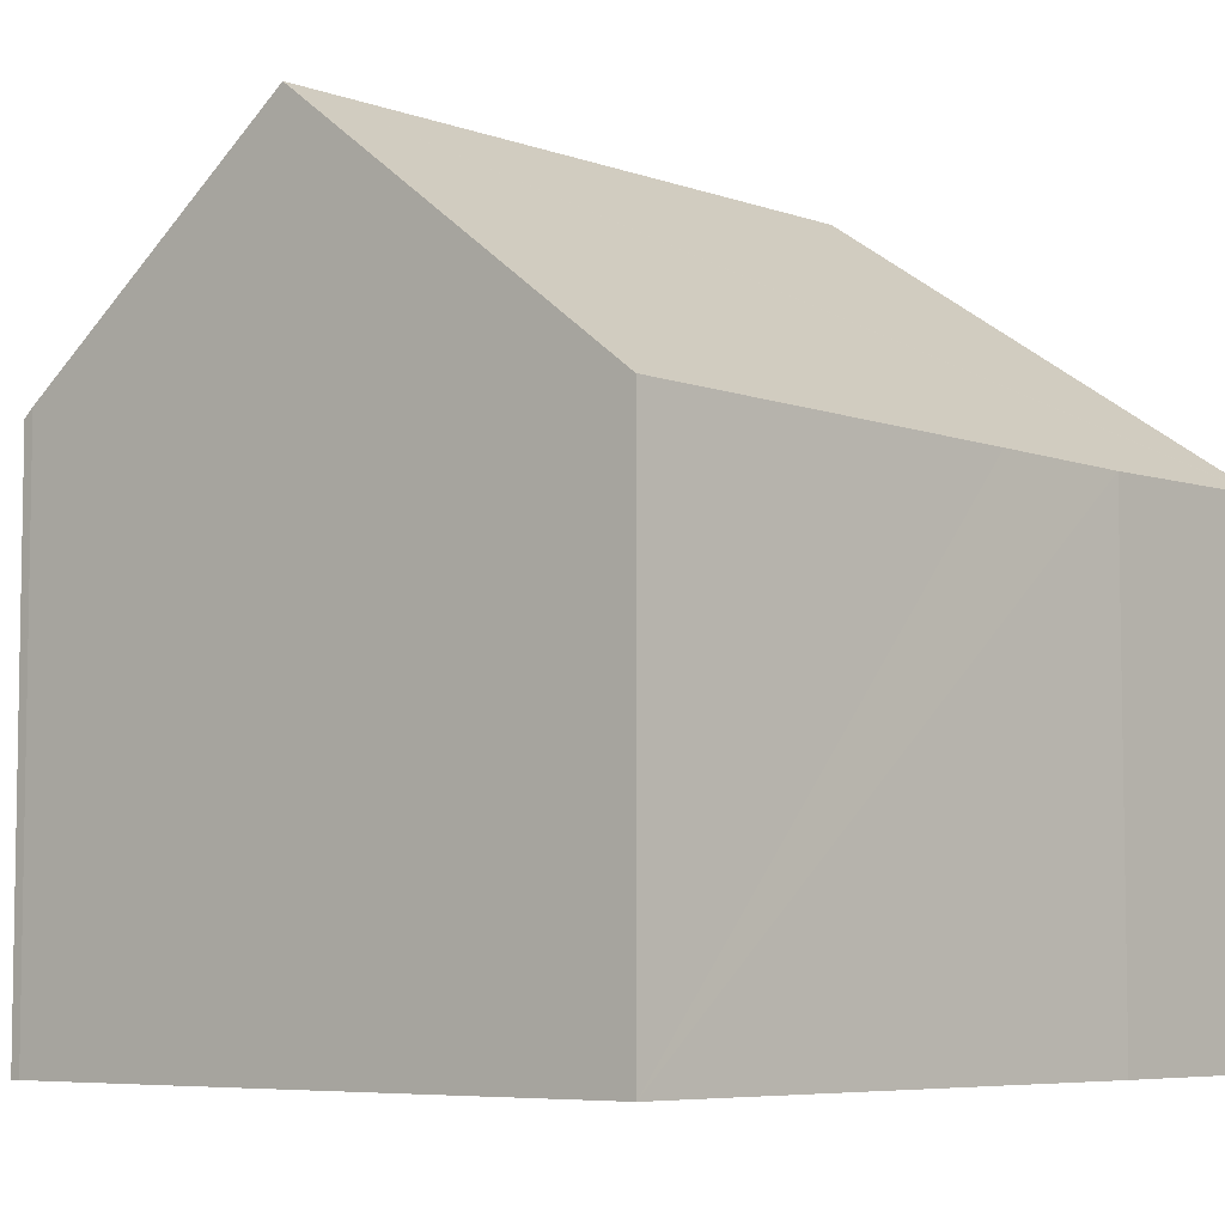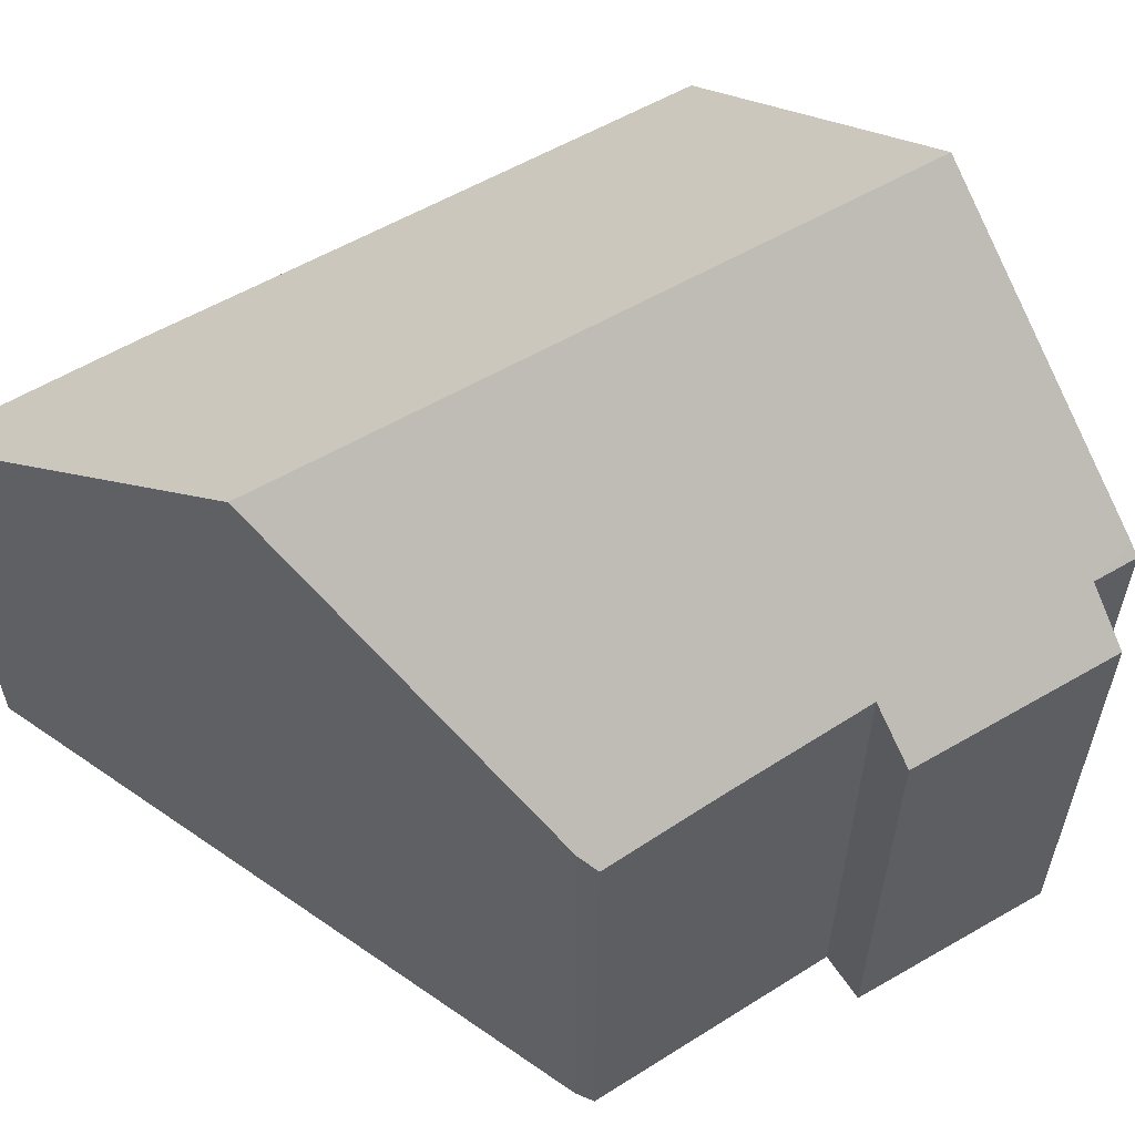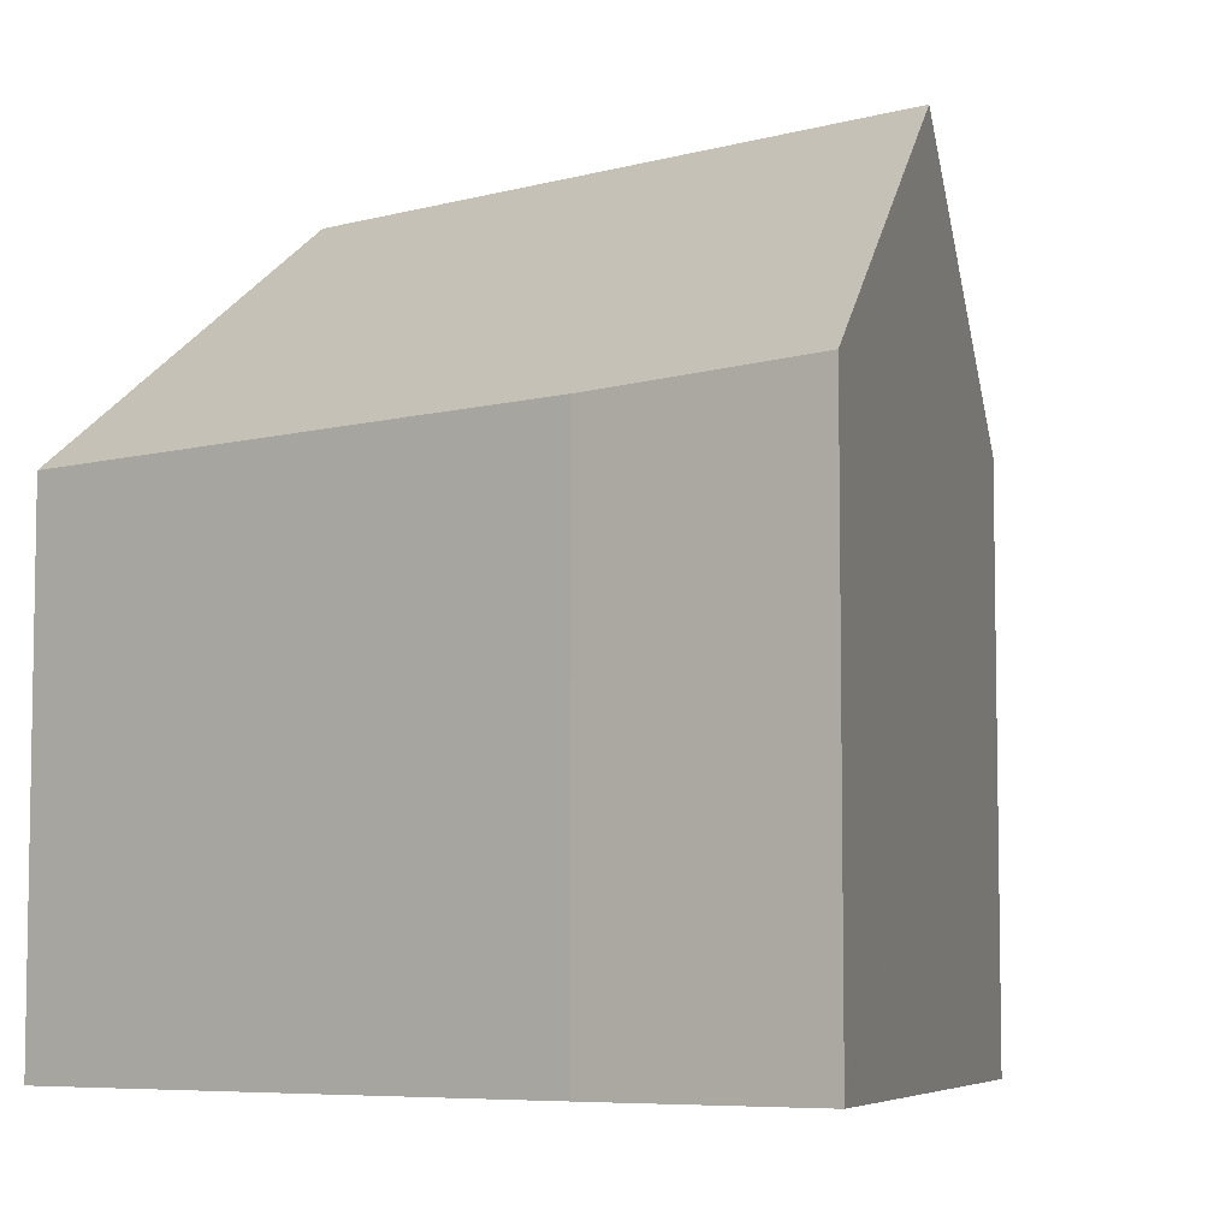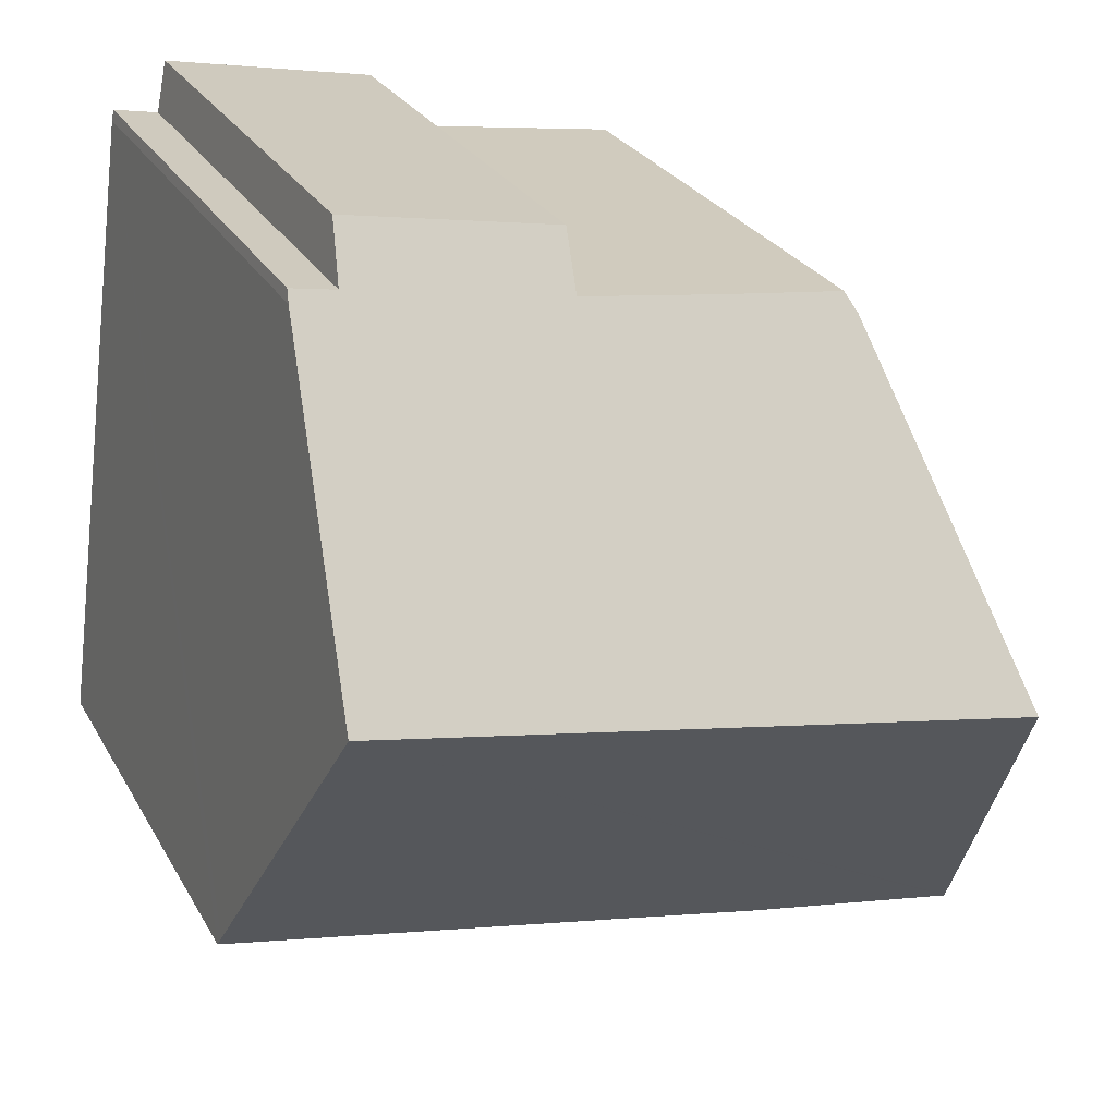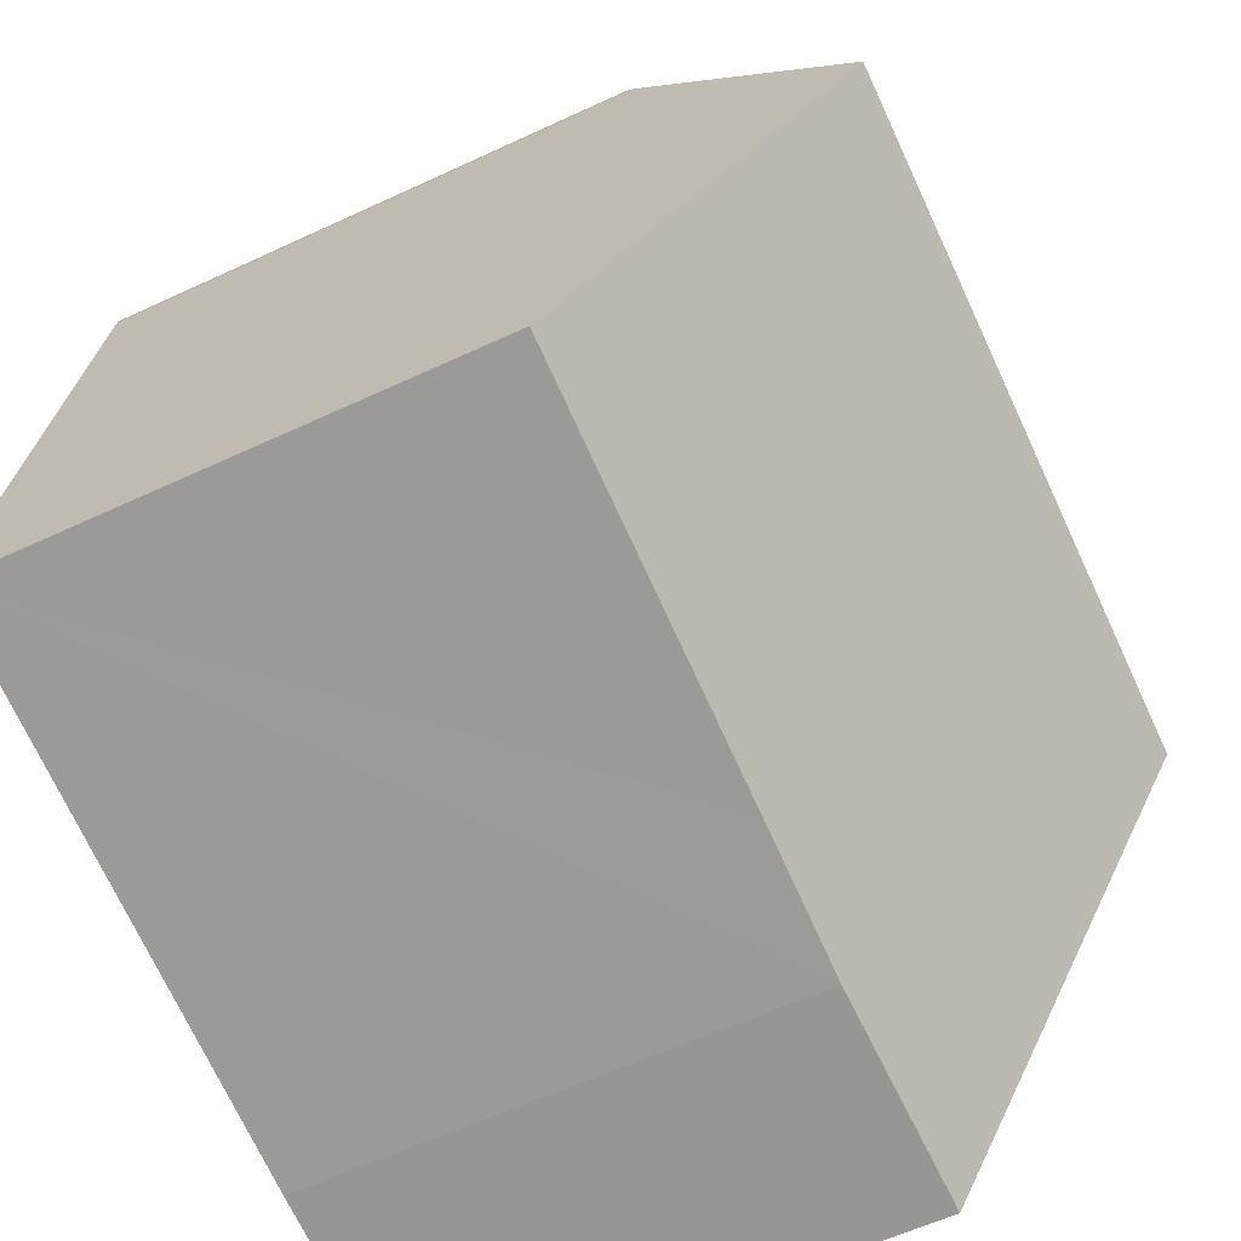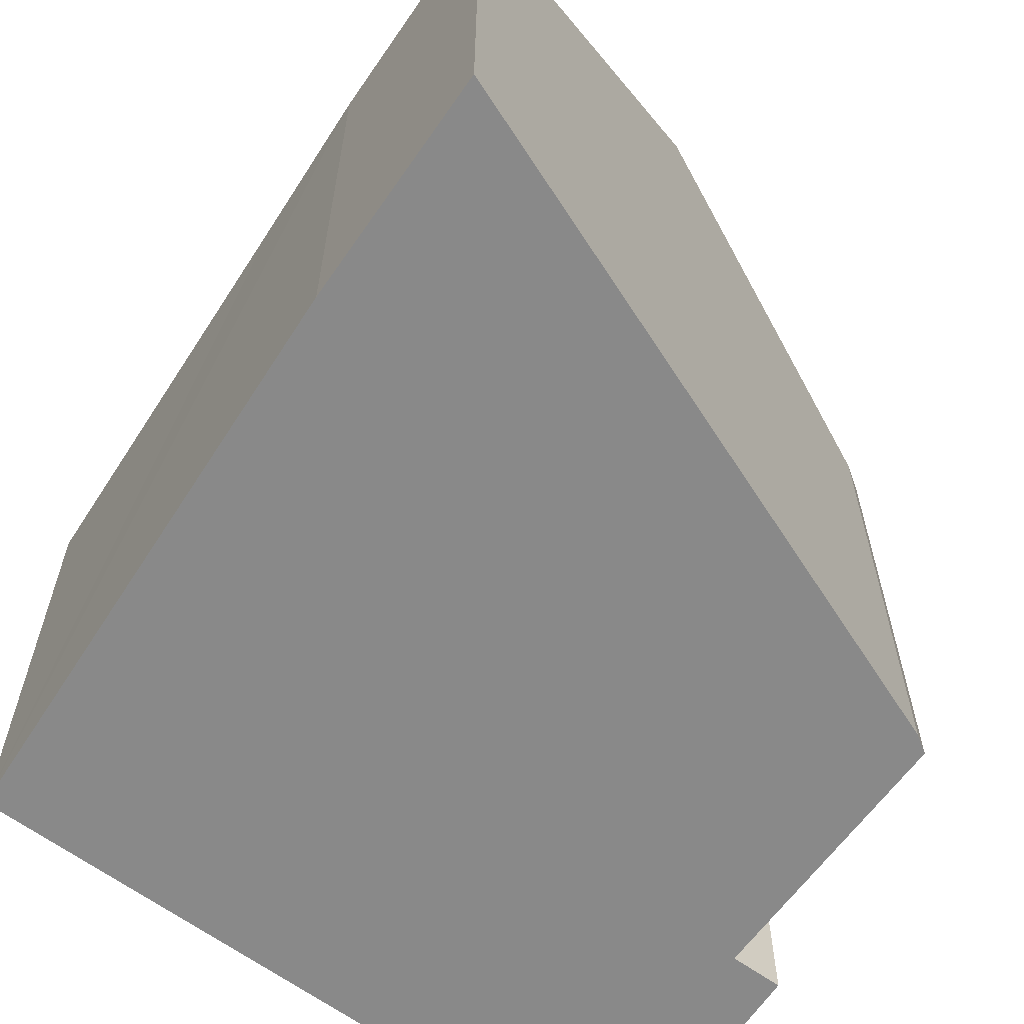
<metadata>
{"format":"obj","ext":"obj","renderer":"f3d","projection":"perspective","resolution":1024,"background":"white","views":[{"elev":-6.3,"azim":122.6,"up":"+Y"},{"elev":59.8,"azim":-41.2,"up":"+Y"},{"elev":-6.6,"azim":-151.8,"up":"+Y"},{"elev":26.2,"azim":156.6,"up":"+Z"},{"elev":-60.0,"azim":115.5,"up":"+Z"},{"elev":-63.2,"azim":-134.0,"up":"+Y"}]}
</metadata>
<code>
v  7.166 9.52 1.296
v  15.05 9.742 3.093
v  15.08 9.574 2.876
v  14.22 14.77 9.59
v  4.28 9.491 0.707
v  0 9.574 5.862e-16
v  0.008 9.598 0.033
v  1.699 14.77 7.202
v  13.51 10.51 15.1
v  12.62 10.34 15.15
v  13.47 10.35 15.3
v  13.78 12.11 13.03
v  8.33 9.55 15.38
v  12.42 9.568 16.13
v  8.465 10.31 14.39
v  5.703 10.22 13.99
v  3.302 10.13 13.65
v  3.136 10.37 13.3
v  0 0 0
v  0.008 -2.021e-18 0.033
v  1.699 -4.41e-16 7.202
v  3.136 -8.143e-16 13.3
v  8.465 -8.814e-16 14.39
v  8.33 -9.416e-16 15.38
v  3.302 -8.361e-16 13.65
v  5.703 -8.565e-16 13.99
v  12.42 -9.879e-16 16.13
v  13.47 -9.371e-16 15.3
v  12.62 -9.275e-16 15.15
v  13.51 -9.243e-16 15.1
v  15.05 -1.894e-16 3.093
v  15.08 -1.761e-16 2.876
v  13.78 -7.978e-16 13.03
v  14.22 -5.872e-16 9.59
v  4.28 -4.329e-17 0.707
v  7.166 -7.936e-17 1.296
g defaultobject
f 1 2 3
f 2 1 4
f 4 1 5
f 4 5 6
f 4 6 7
f 4 7 8
f 9 10 11
f 10 9 12
f 10 13 14
f 13 10 12
f 13 12 4
f 13 4 15
f 15 4 8
f 15 8 16
f 16 8 17
f 17 8 18
f 19 7 6
f 7 19 8
f 8 19 18
f 18 19 20
f 18 20 21
f 18 21 22
f 23 13 15
f 13 23 24
f 22 17 18
f 17 22 25
f 25 16 17
f 16 25 15
f 15 25 23
f 23 25 26
f 13 27 14
f 27 13 24
f 10 28 11
f 28 10 29
f 14 29 10
f 29 14 27
f 11 30 9
f 30 11 28
f 12 2 4
f 2 12 9
f 2 9 30
f 2 30 3
f 3 30 31
f 3 31 32
f 31 30 33
f 31 33 34
f 5 19 6
f 19 5 35
f 32 1 3
f 1 32 5
f 5 32 35
f 35 32 36
f 28 33 30
f 33 28 29
f 33 29 34
f 34 29 31
f 31 29 32
f 32 29 36
f 36 29 27
f 36 27 23
f 23 27 24
f 36 23 26
f 36 26 25
f 36 25 35
f 35 25 22
f 35 22 21
f 35 21 20
f 35 20 19

</code>
